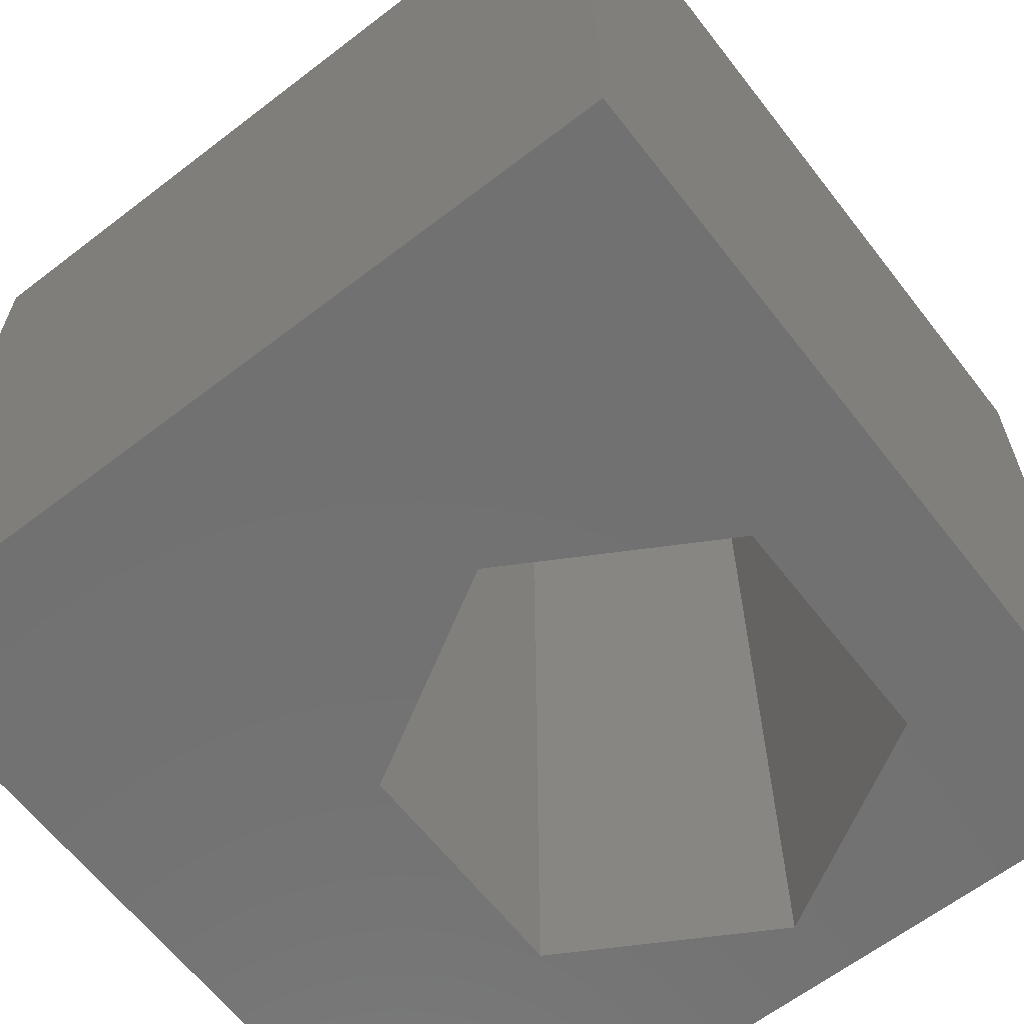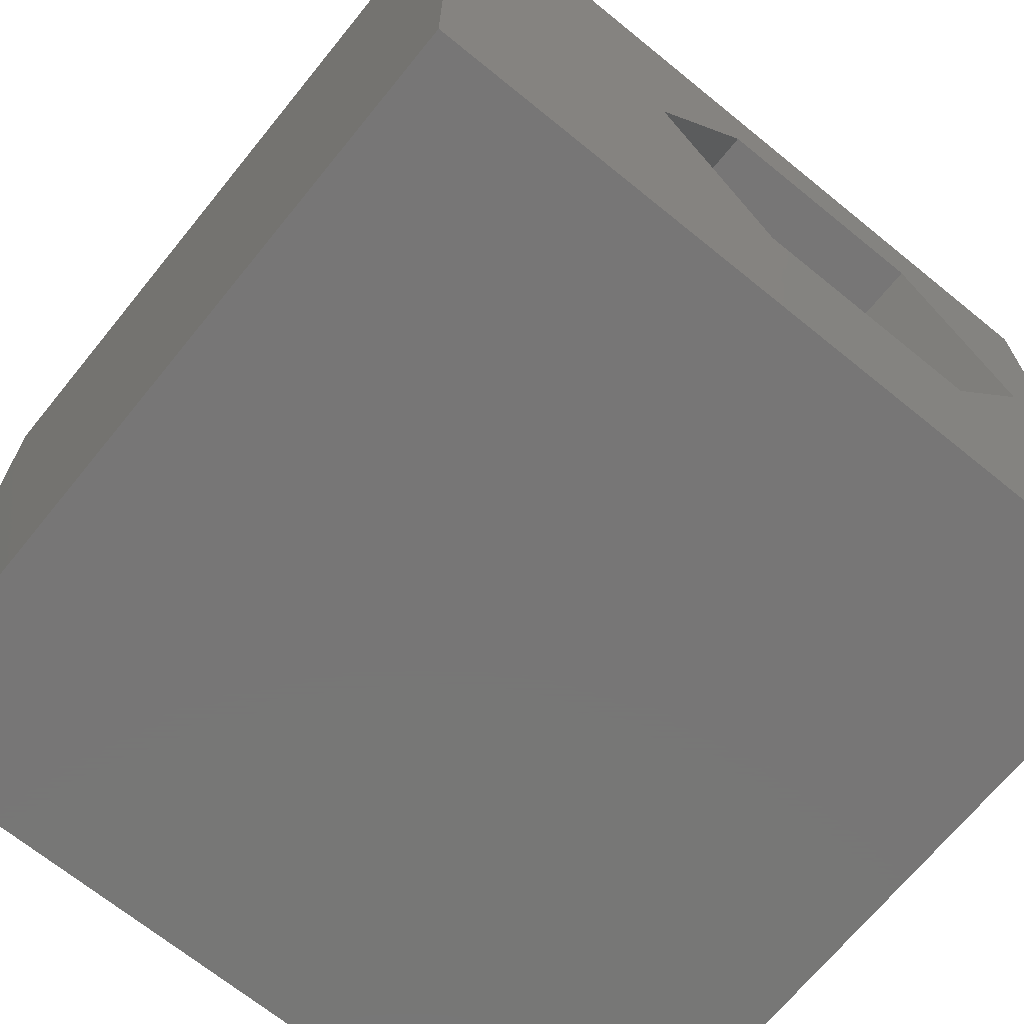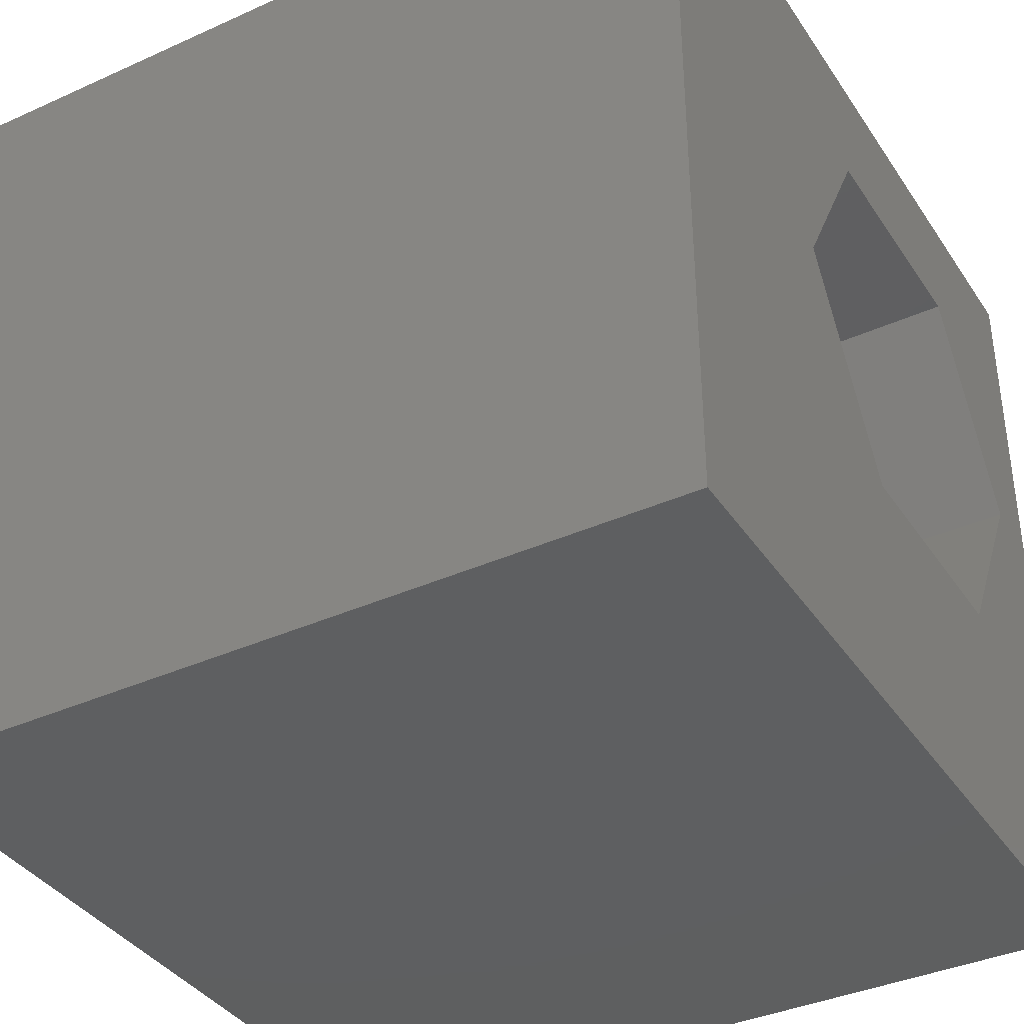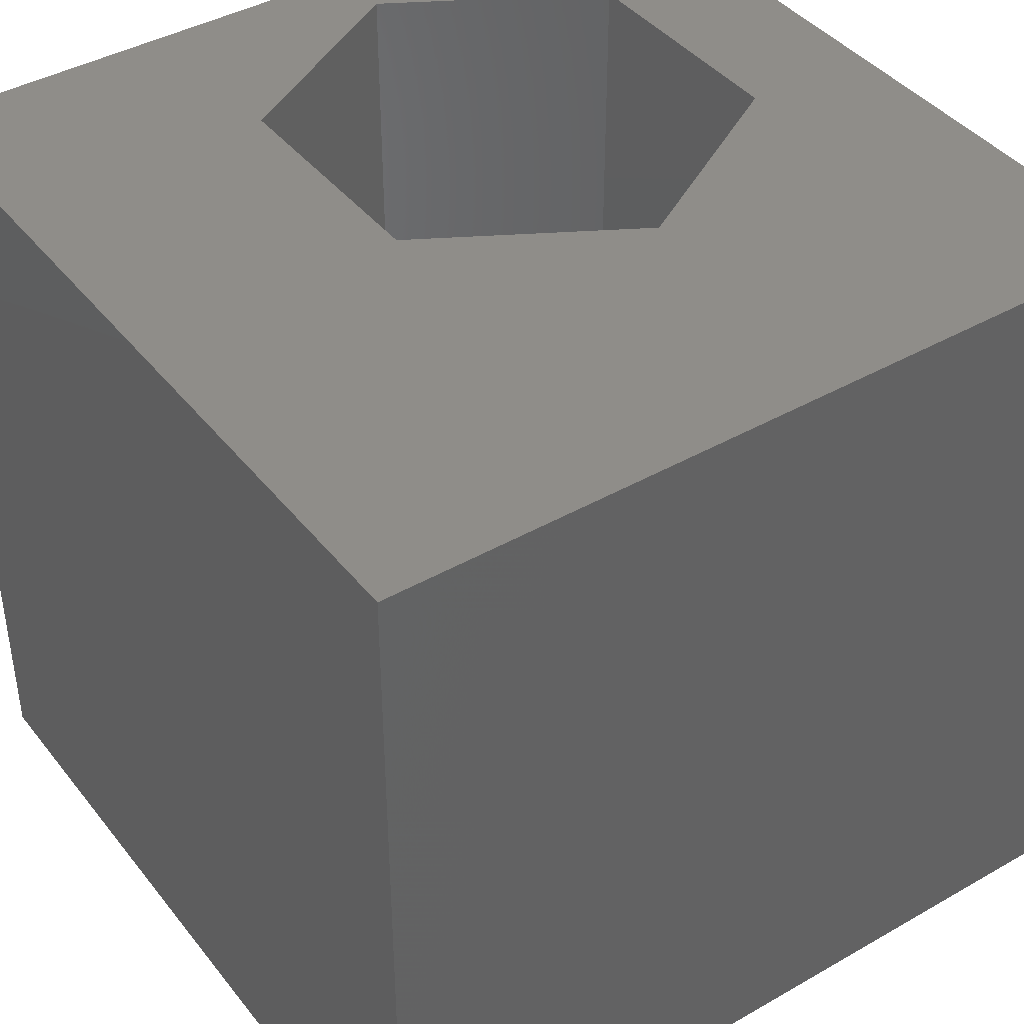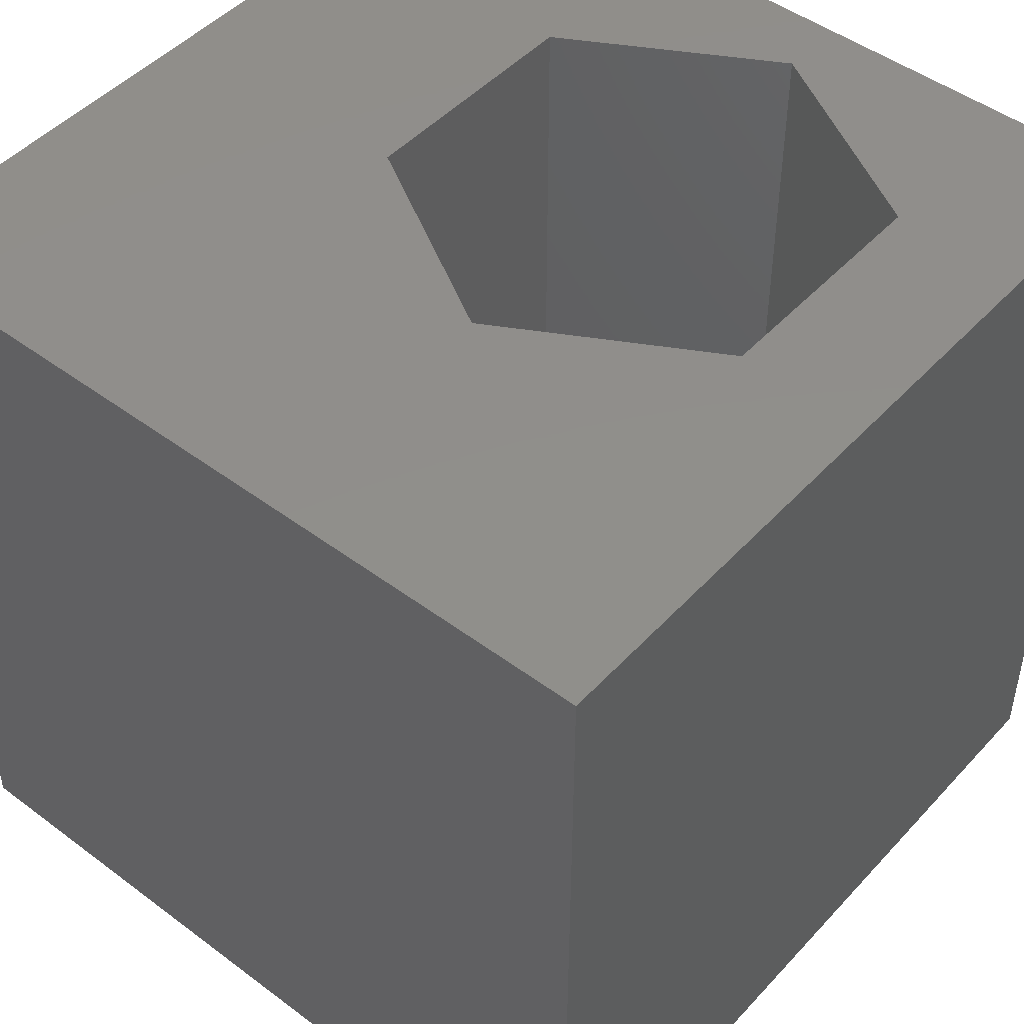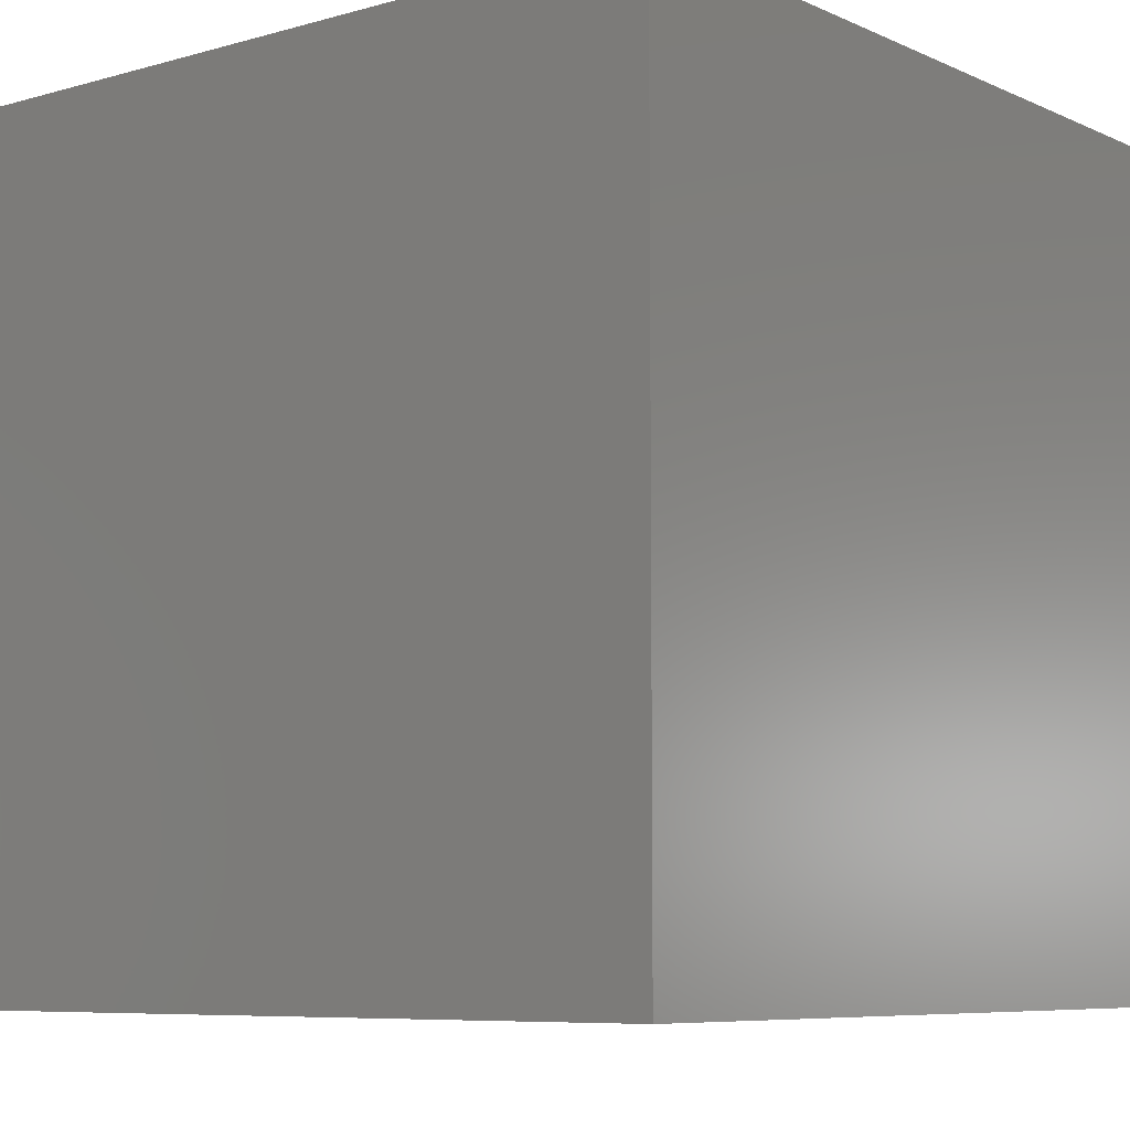
<metadata>
{"format":"stl","ext":"stl","renderer":"f3d","projection":"perspective","resolution":1024,"background":"white","views":[{"elev":-63.4,"azim":127.8,"up":"+Z"},{"elev":-69.1,"azim":140.9,"up":"+Y"},{"elev":-37.8,"azim":119.9,"up":"+Y"},{"elev":41.4,"azim":55.3,"up":"+Z"},{"elev":47.6,"azim":130.1,"up":"+Z"},{"elev":-7.4,"azim":-51.3,"up":"+Z"}]}
</metadata>
<code>
# stl→obj: 20 verts, 40 faces
v 0 10 10
v 0 10 0
v 0 0 10
v 0 0 0
v 10 10 10
v 6.665 5.836 10
v 10 0 10
v 5.204 3.306 10
v 2.283 3.306 10
v 0.822 5.836 10
v 2.283 8.366 10
v 5.204 8.366 10
v 10 10 0
v 10 0 0
v 0.822 5.836 0
v 2.283 3.306 0
v 5.204 3.306 0
v 6.665 5.836 0
v 5.204 8.366 0
v 2.283 8.366 0
f 1 2 3
f 3 2 4
f 5 6 7
f 7 6 8
f 7 8 3
f 8 9 3
f 3 9 10
f 3 10 1
f 1 10 11
f 1 11 5
f 5 11 12
f 5 12 6
f 13 5 14
f 14 5 7
f 2 15 4
f 4 15 16
f 4 16 14
f 16 17 14
f 14 17 18
f 14 18 13
f 13 18 19
f 13 19 2
f 2 19 20
f 2 20 15
f 5 13 1
f 1 13 2
f 14 7 4
f 4 7 3
f 15 20 10
f 10 20 11
f 20 19 11
f 11 19 12
f 19 18 12
f 12 18 6
f 18 17 6
f 6 17 8
f 17 16 8
f 8 16 9
f 16 15 9
f 9 15 10

</code>
